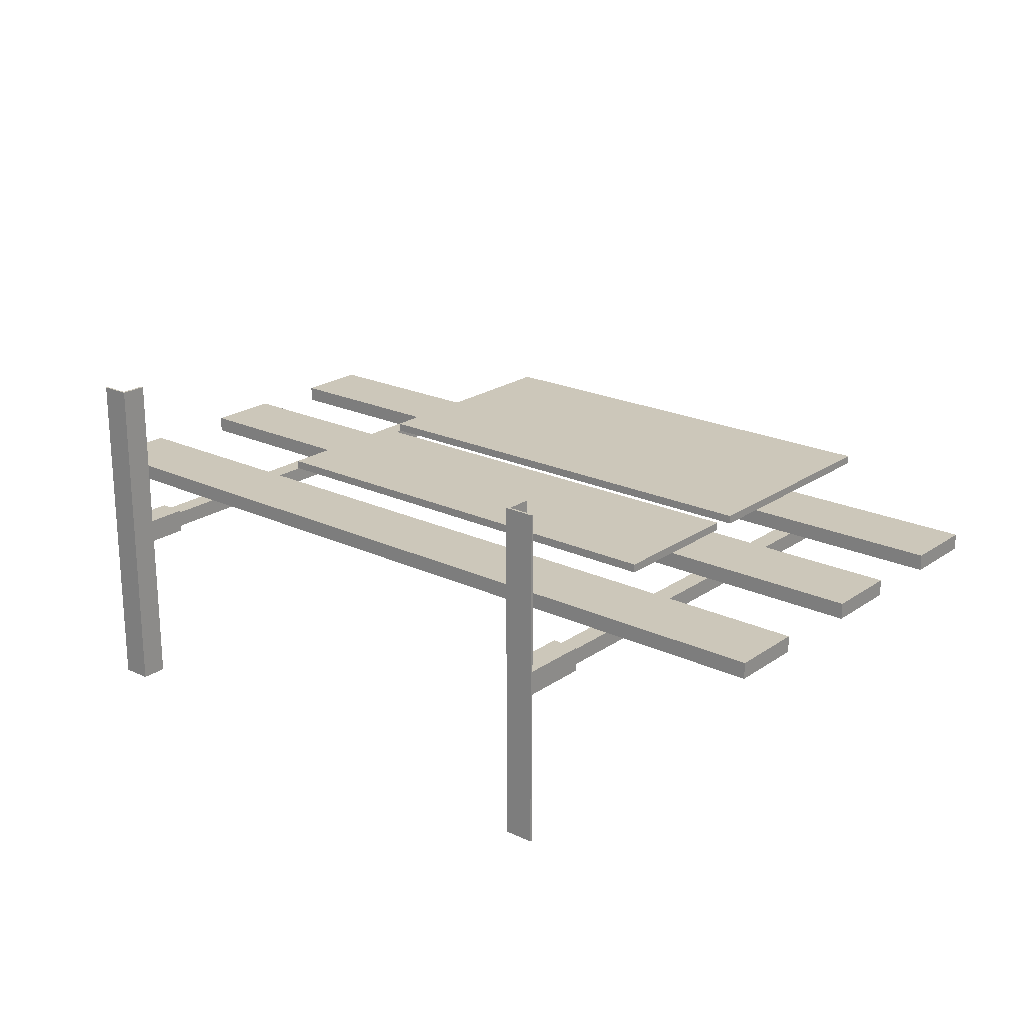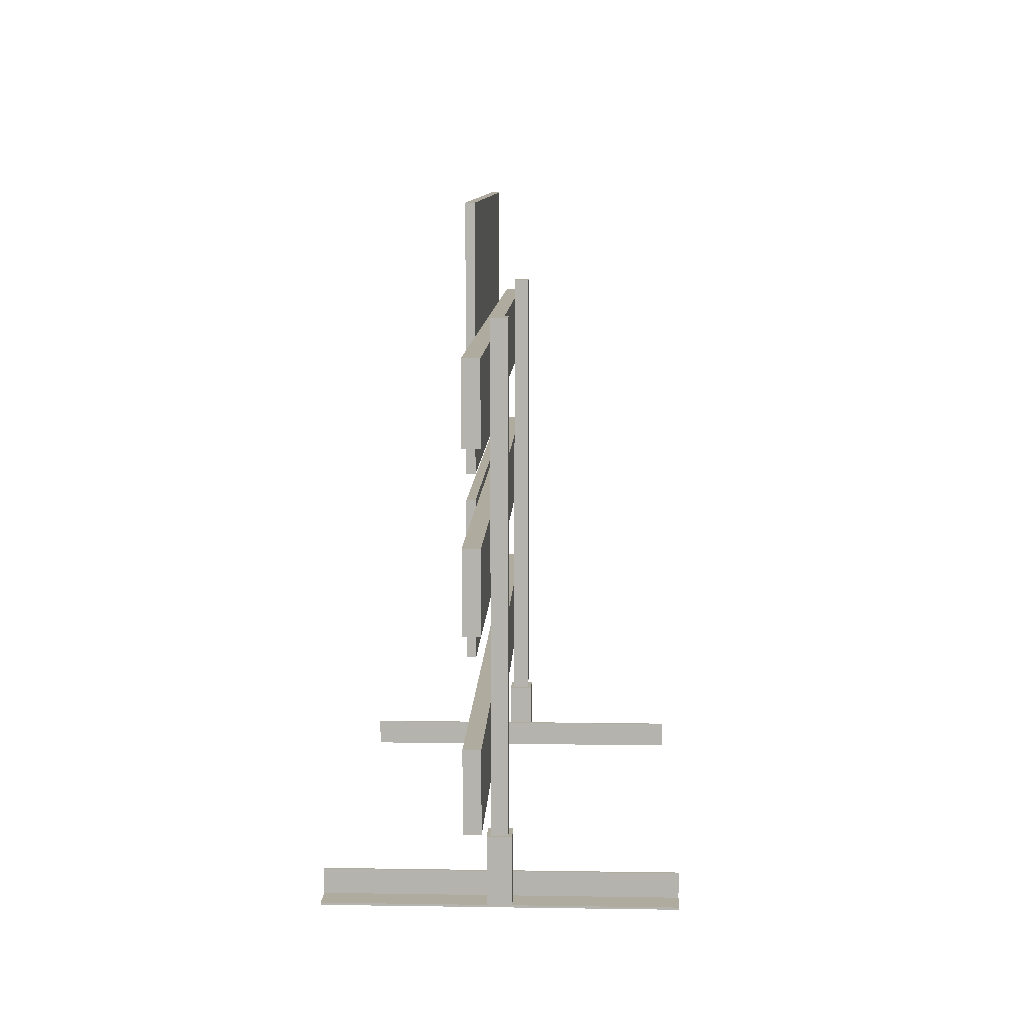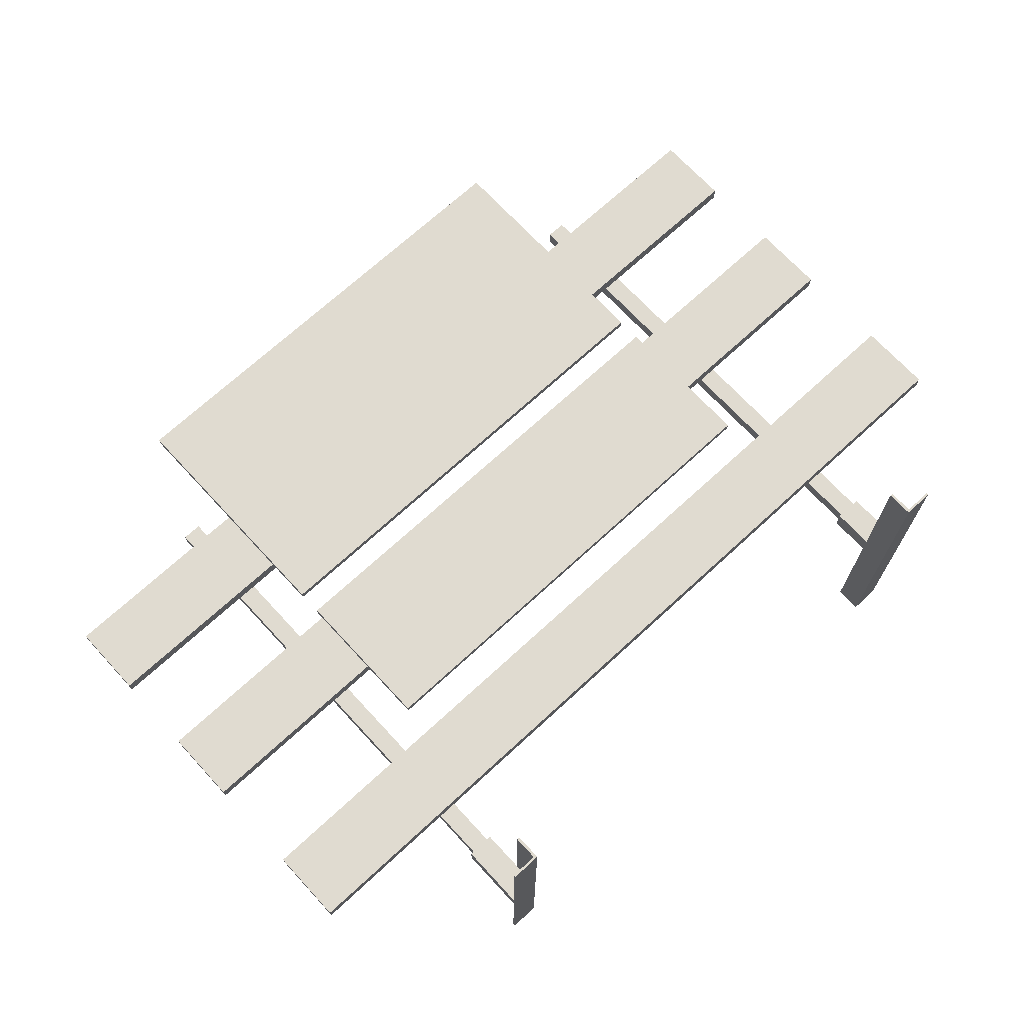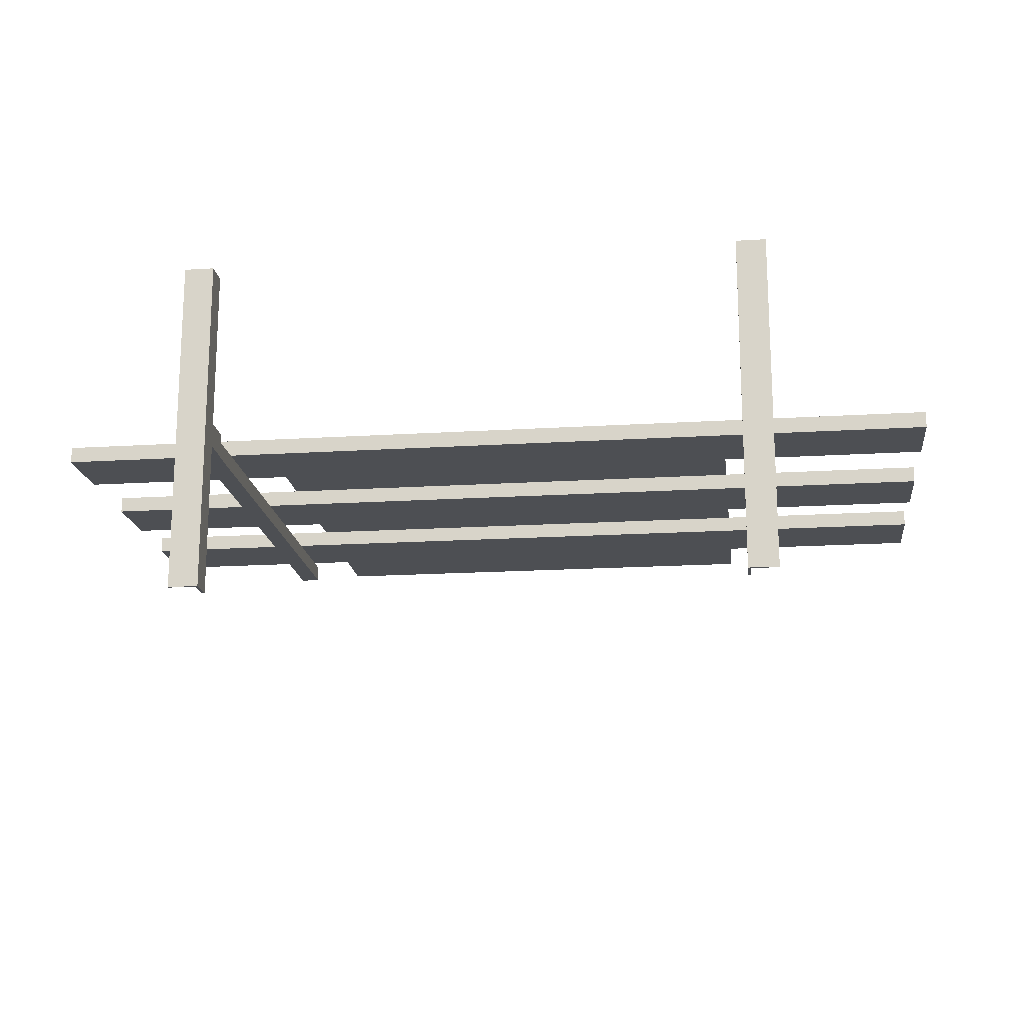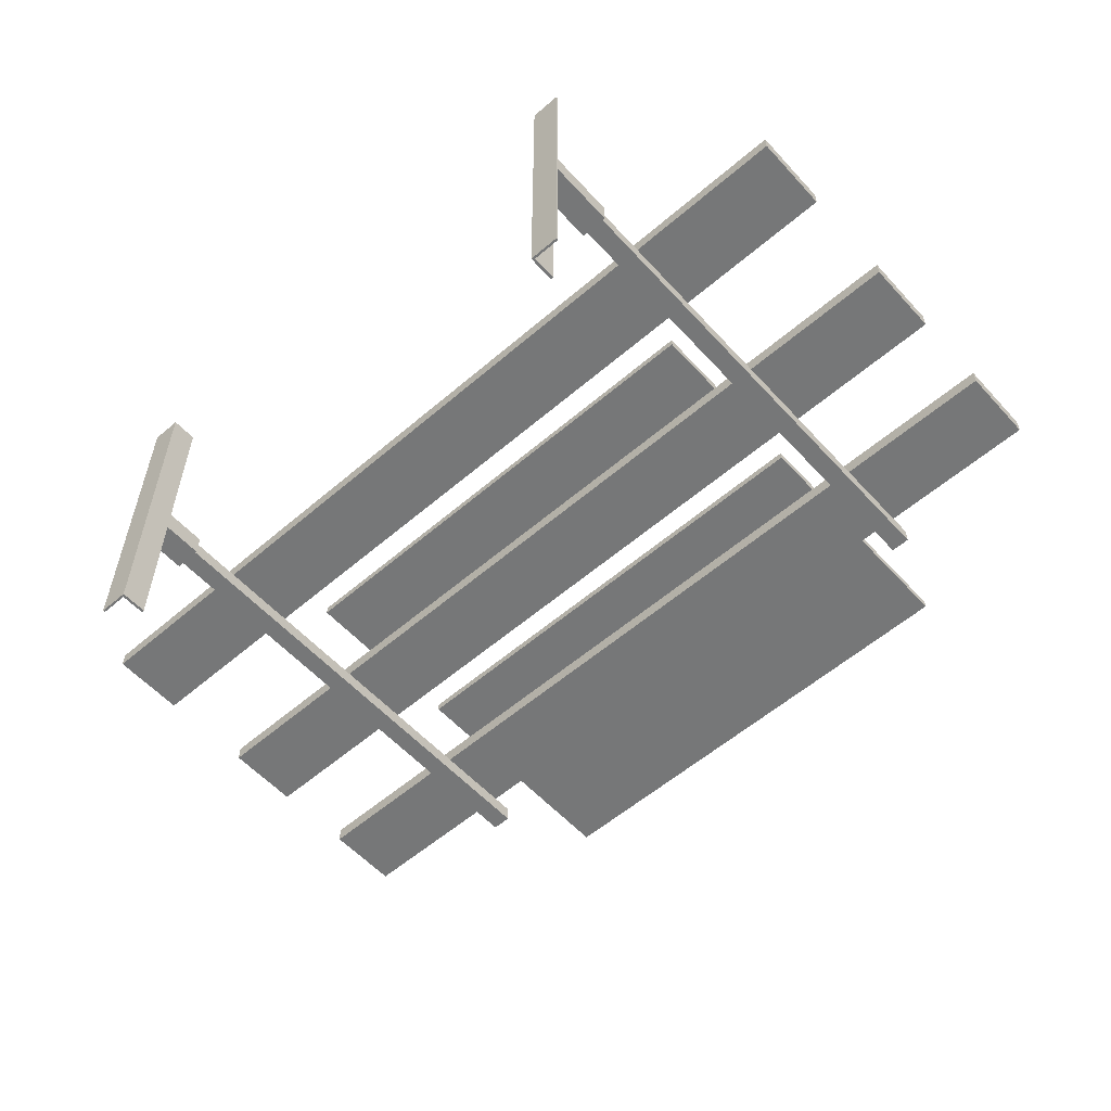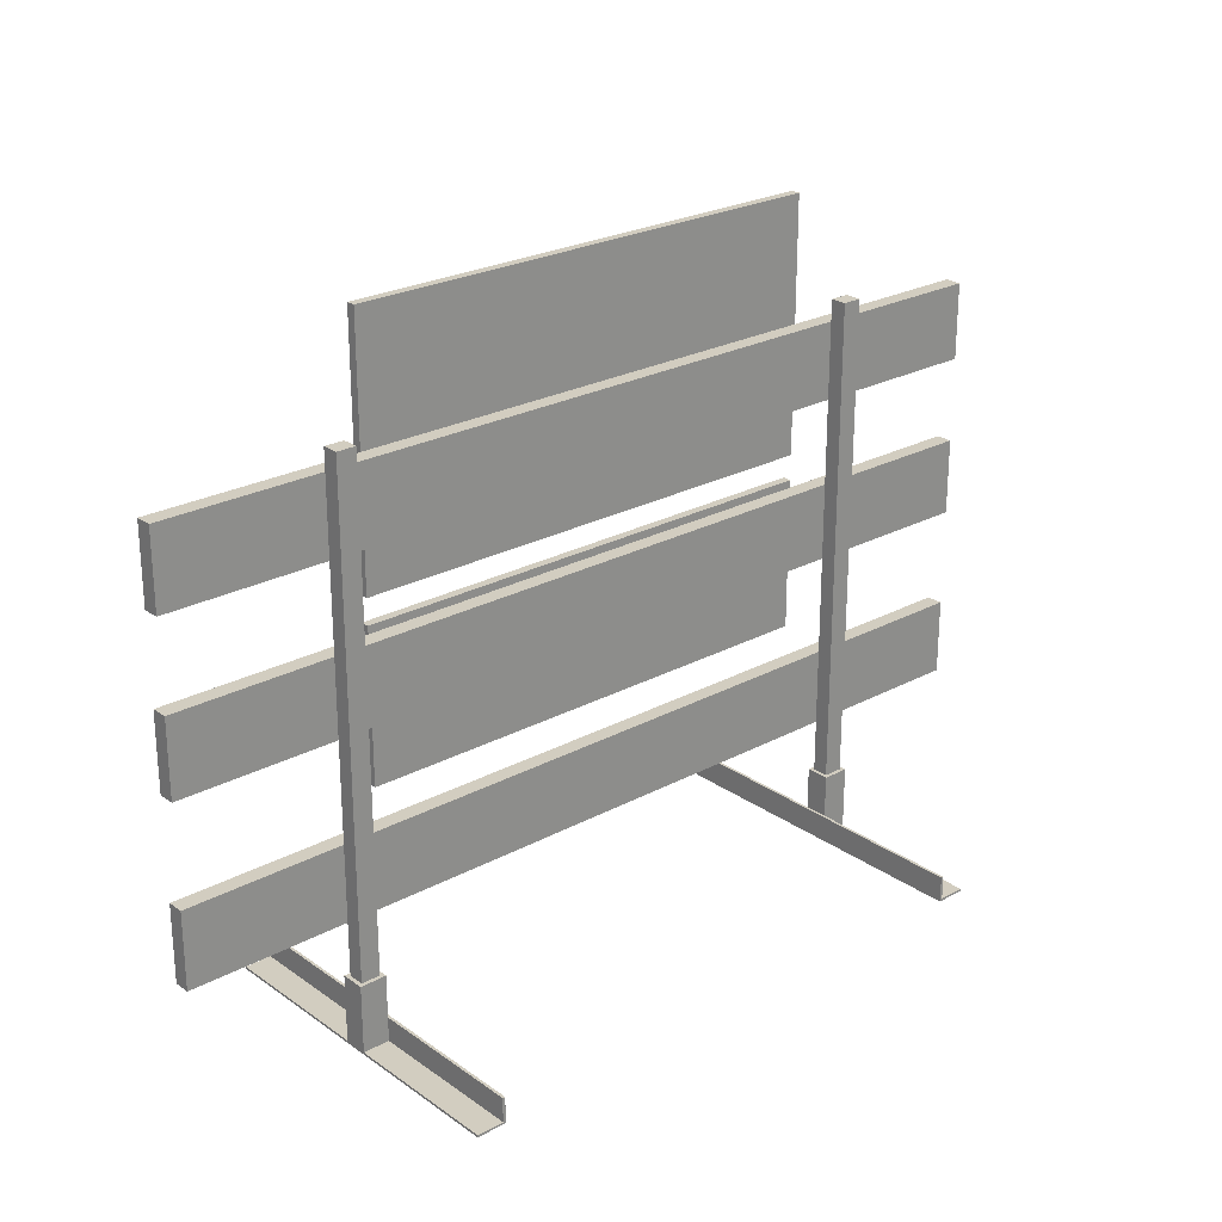
<metadata>
{"format":"obj","ext":"obj","renderer":"f3d","projection":"perspective","resolution":1024,"background":"white","views":[{"elev":21.4,"azim":39.6,"up":"+Z"},{"elev":9.6,"azim":92.3,"up":"+Y"},{"elev":70.2,"azim":-42.7,"up":"+Z"},{"elev":-17.7,"azim":7.0,"up":"+Z"},{"elev":-57.0,"azim":41.8,"up":"+Z"},{"elev":24.7,"azim":138.7,"up":"+Y"}]}
</metadata>
<code>
g default
v 0.6484 1.321 -0.01939
v 0.6947 1.321 -0.01939
v 0.6484 1.321 -0.05817
v 0.6947 1.321 -0.05817
v 0.6484 0.1595 -0.01939
v 0.6947 0.1595 -0.01939
v 0.6484 0.1595 -0.05817
v 0.6947 0.1595 -0.05817
v -0.6581 1.321 -0.01939
v -0.7044 1.321 -0.01939
v -0.6581 1.321 -0.05817
v -0.7044 1.321 -0.05817
v -0.6581 0.1595 -0.05817
v -0.7044 0.1595 -0.05817
v -0.6581 0.1595 -0.01939
v -0.7044 0.1595 -0.01939
v 0.7039 0.1595 -0.01028
v 0.6393 0.1595 -0.01028
v 0.6393 0.1595 -0.06728
v 0.7039 0.1595 -0.06728
v 0.7039 -0 -0.06728
v 0.6393 -0 -0.06728
v 0.7039 -0 -0.01028
v 0.6393 -0 -0.01028
v -0.7135 0.1595 -0.01028
v -0.6489 0.1595 -0.01028
v -0.6489 0.1595 -0.06728
v -0.7135 0.1595 -0.06728
v -0.6489 -0 -0.01028
v -0.6489 -0 -0.06728
v -0.7135 -0 -0.06728
v -0.7135 -0 -0.01028
v -1.078 0.2864 0.01938
v 1.078 0.2864 0.01938
v -1.078 0.4684 0.01938
v 1.078 0.4684 0.01938
v -1.078 0.4684 -0.01939
v 1.078 0.4684 -0.01939
v -1.078 0.2864 -0.01939
v 1.078 0.2864 -0.01939
v -1.078 0.7041 0.01938
v 1.078 0.7041 0.01938
v -1.078 0.8861 0.01938
v 1.078 0.8861 0.01938
v -1.078 0.8861 -0.01939
v 1.078 0.8861 -0.01939
v -1.078 0.7041 -0.01939
v 1.078 0.7041 -0.01939
v -1.078 1.088 0.01938
v 1.078 1.088 0.01938
v -1.078 1.27 0.01938
v 1.078 1.27 0.01938
v -1.078 1.27 -0.01939
v 1.078 1.27 -0.01939
v -1.078 1.088 -0.01939
v 1.078 1.088 -0.01939
v -0.5853 1.564 0.03994
v -0.5853 1.564 0.01919
v 0.5853 1.564 0.03994
v 0.5853 1.564 0.01919
v -0.5853 0.9644 0.03994
v -0.5853 0.9644 0.01919
v 0.5853 0.9644 0.03994
v 0.5853 0.9644 0.01919
v -0.5853 0.9044 0.03994
v -0.5853 0.9044 0.01919
v 0.5853 0.9044 0.03994
v 0.5853 0.9044 0.01919
v -0.5853 0.5433 0.03994
v -0.5853 0.5433 0.01919
v 0.5853 0.5433 0.03994
v 0.5853 0.5433 0.01919
v 0.6393 -0 0.3659
v 0.6393 0.05752 0.3659
v 0.6329 0.05752 0.3659
v 0.6393 0.05752 -0.4434
v 0.6393 -0 -0.4434
v 0.6329 0.05752 -0.4434
v 0.6329 -0.005225 0.3659
v 0.6329 -0.005225 -0.4434
v 0.7039 -0 0.3659
v 0.7039 -0.005225 0.3659
v 0.7039 -0 -0.4434
v 0.7039 -0.005225 -0.4434
v -0.6489 -0 0.3659
v -0.6489 0.05752 0.3659
v -0.6425 0.05752 0.3659
v -0.6489 0.05752 -0.4434
v -0.6489 -0 -0.4434
v -0.6425 0.05752 -0.4434
v -0.6425 -0.005225 0.3659
v -0.6425 -0.005225 -0.4434
v -0.7135 -0 0.3659
v -0.7135 -0.005225 0.3659
v -0.7135 -0 -0.4434
v -0.7135 -0.005225 -0.4434
g Gen_const_barricade_03_lod_001
f 1 2 4 3
f 6 2 1 5
f 5 1 3 7
f 3 4 8 7
f 4 2 6 8
f 9 11 12 10
f 11 13 14 12
f 15 13 11 9
f 16 15 9 10
f 12 14 16 10
f 24 23 17 18
f 23 21 20 17
f 17 20 19 18
f 22 24 18 19
f 20 21 22 19
f 30 27 26 29
f 28 27 30 31
f 32 25 28 31
f 29 26 25 32
f 25 26 27 28
f 33 34 36 35
f 35 36 38 37
f 37 38 40 39
f 39 40 34 33
f 34 40 38 36
f 39 33 35 37
f 41 42 44 43
f 43 44 46 45
f 45 46 48 47
f 47 48 42 41
f 42 48 46 44
f 47 41 43 45
f 49 50 52 51
f 51 52 54 53
f 53 54 56 55
f 55 56 50 49
f 50 56 54 52
f 55 49 51 53
f 57 59 60 58
f 62 64 63 61
f 60 59 63 64
f 57 58 62 61
f 61 63 59 57
f 62 58 60 64
f 66 65 67 68
f 69 70 72 71
f 68 67 71 72
f 65 66 70 69
f 69 71 67 65
f 70 66 68 72
f 78 76 77 80
f 76 74 73 77
f 75 74 76 78
f 79 75 78 80
f 75 79 73 74
f 84 83 81 82
f 73 79 82 81
f 82 79 80 84
f 81 83 77 73
f 80 77 83 84
f 90 92 89 88
f 86 88 89 85
f 87 90 88 86
f 94 93 95 96
f 87 86 85 91
f 91 92 90 87
f 93 85 89 95
f 85 93 94 91
f 94 96 92 91
f 92 96 95 89

</code>
